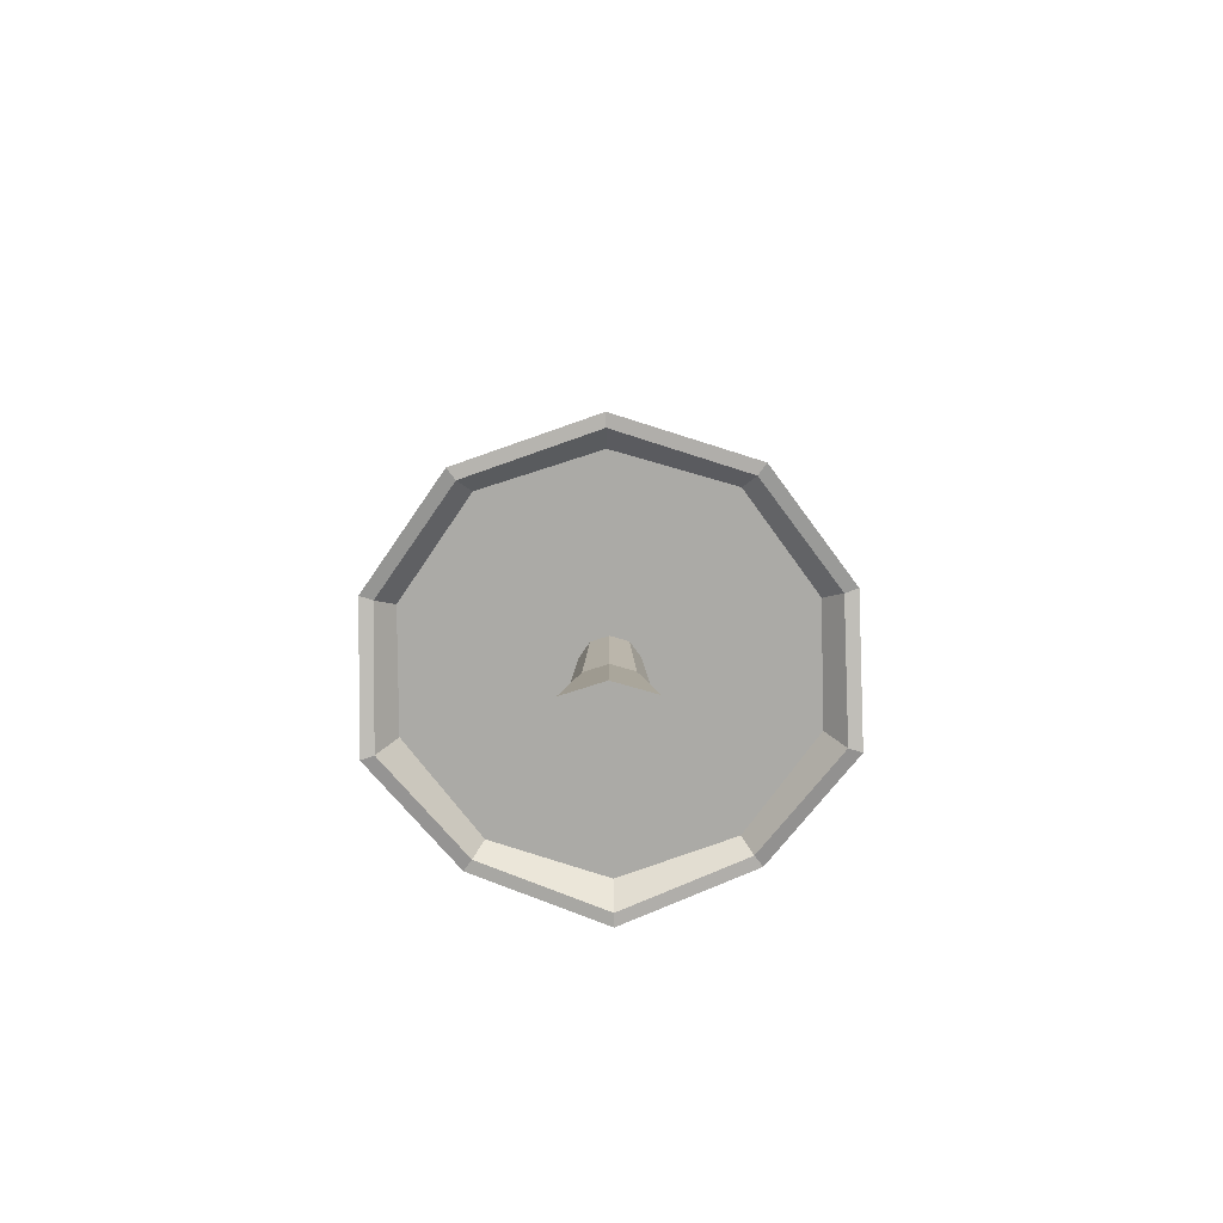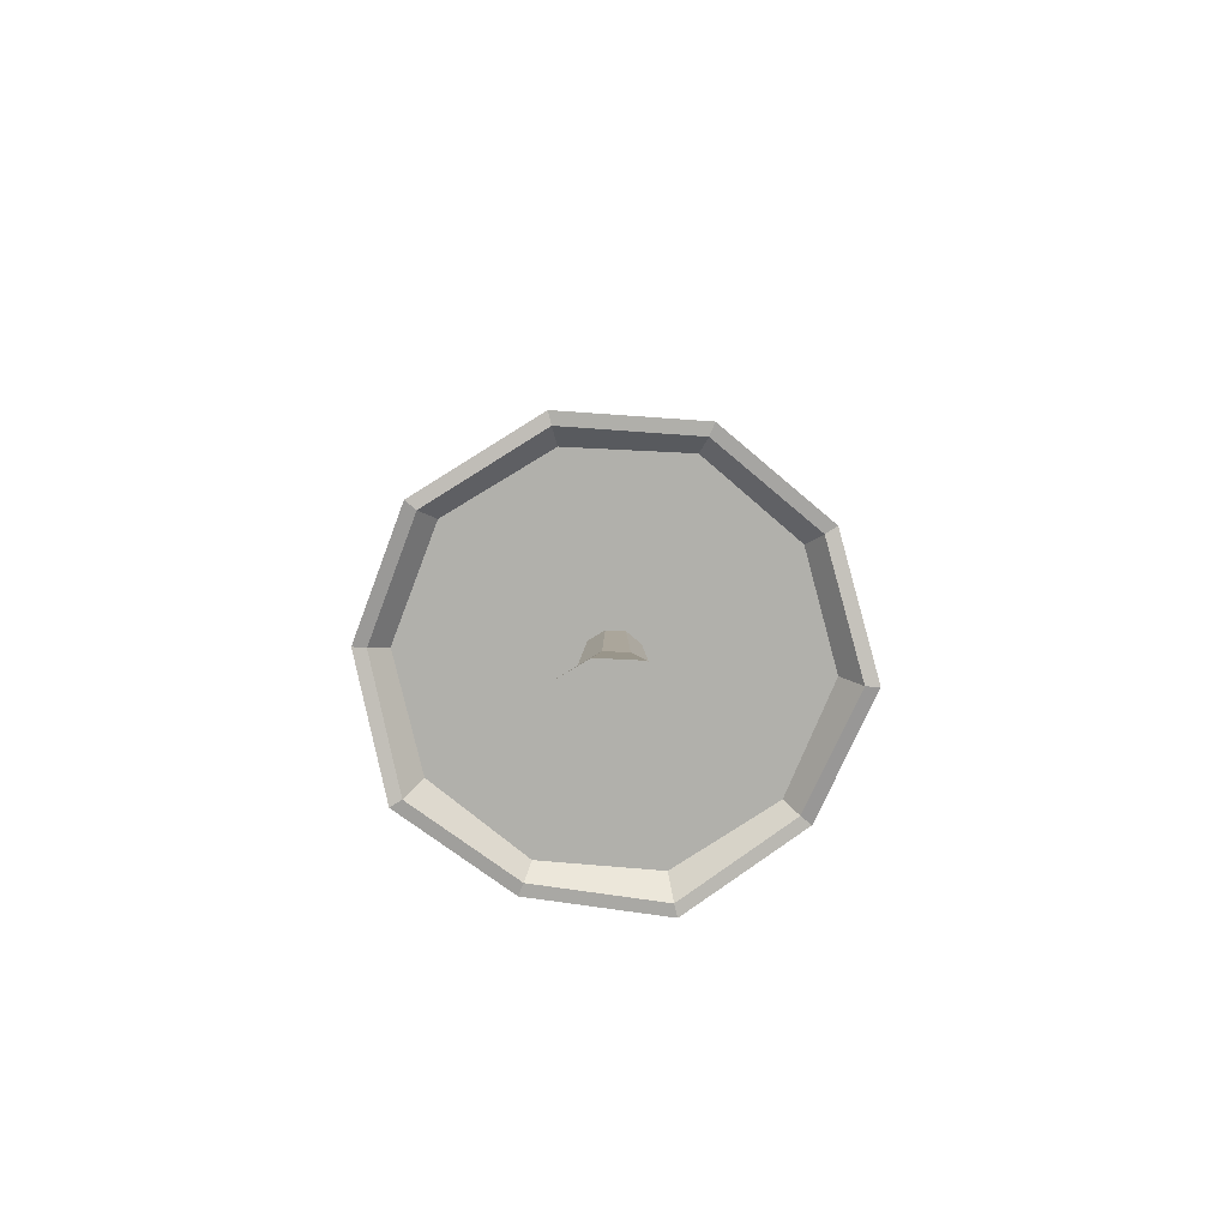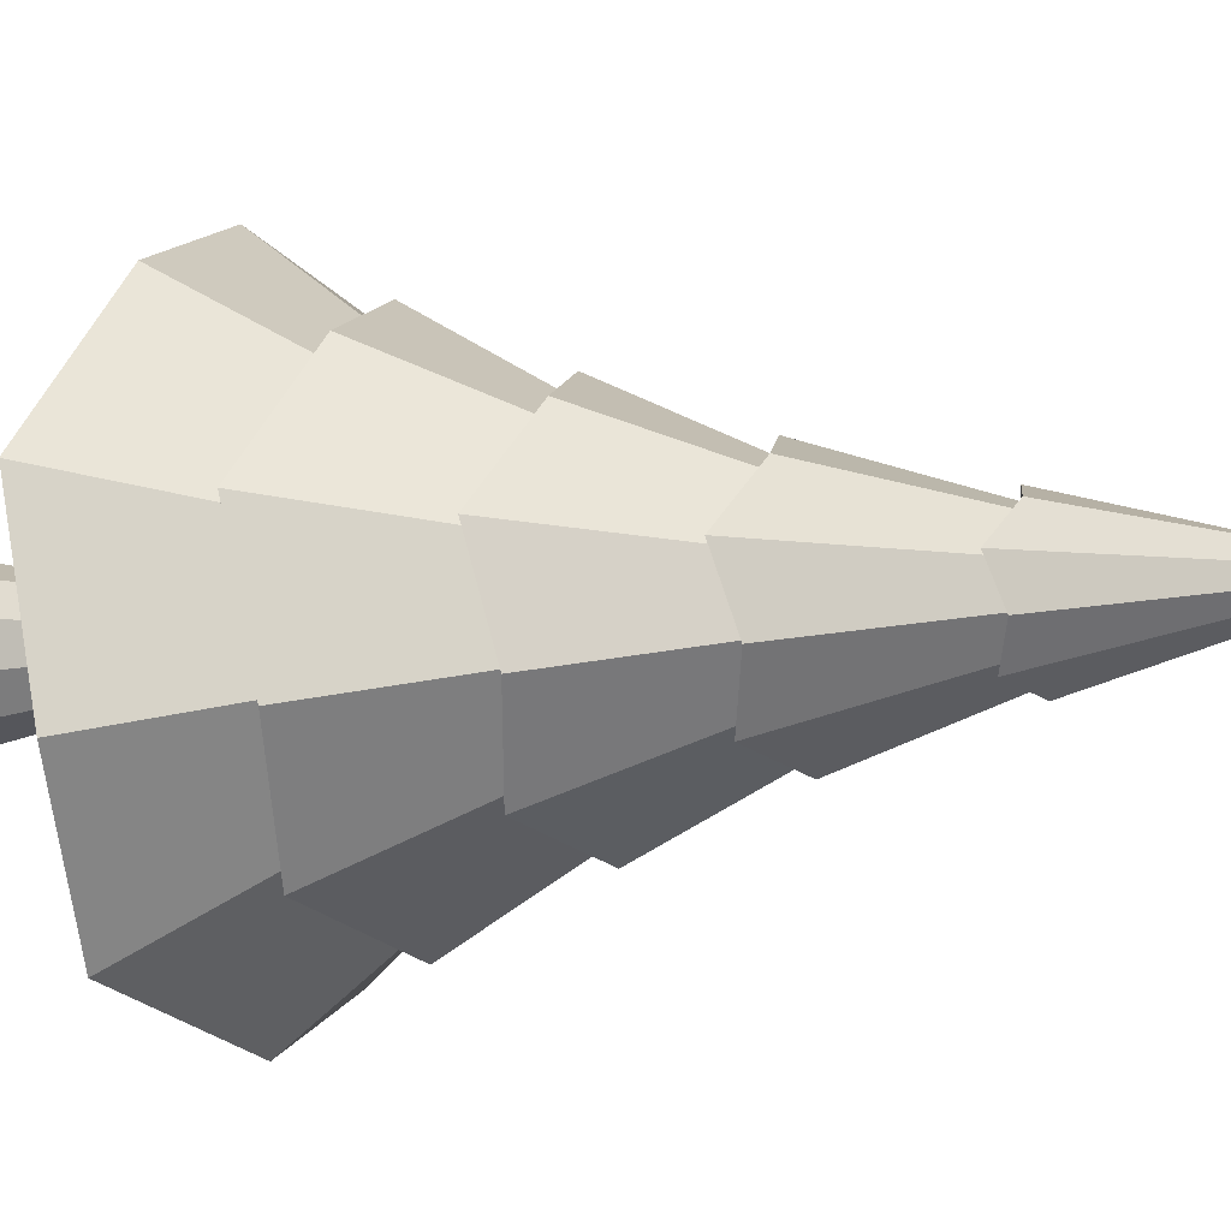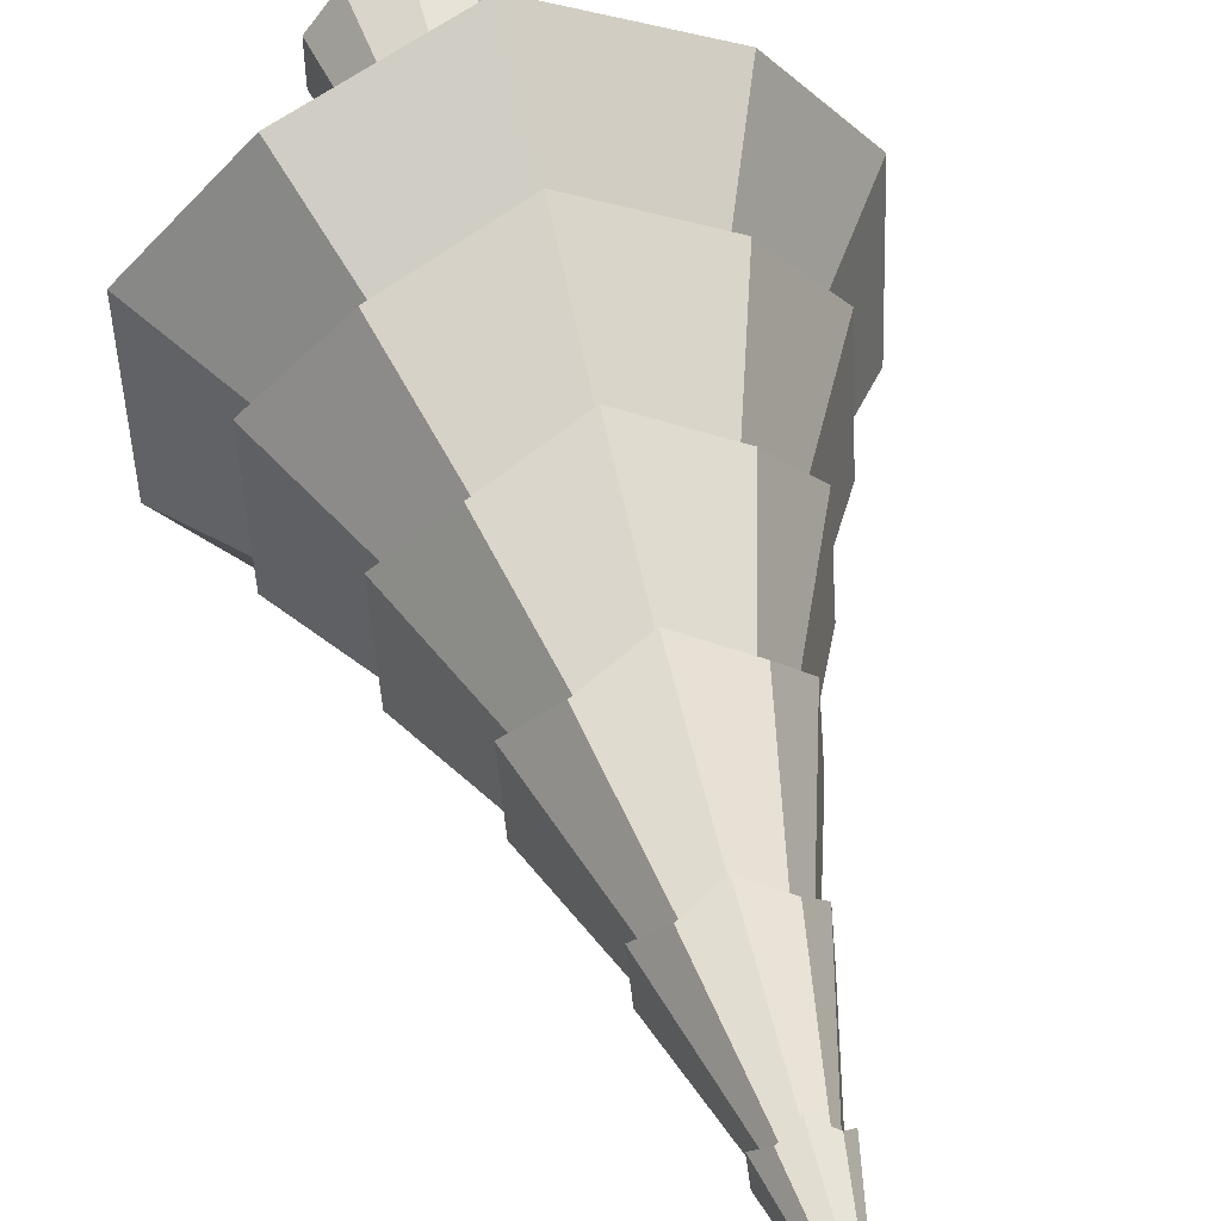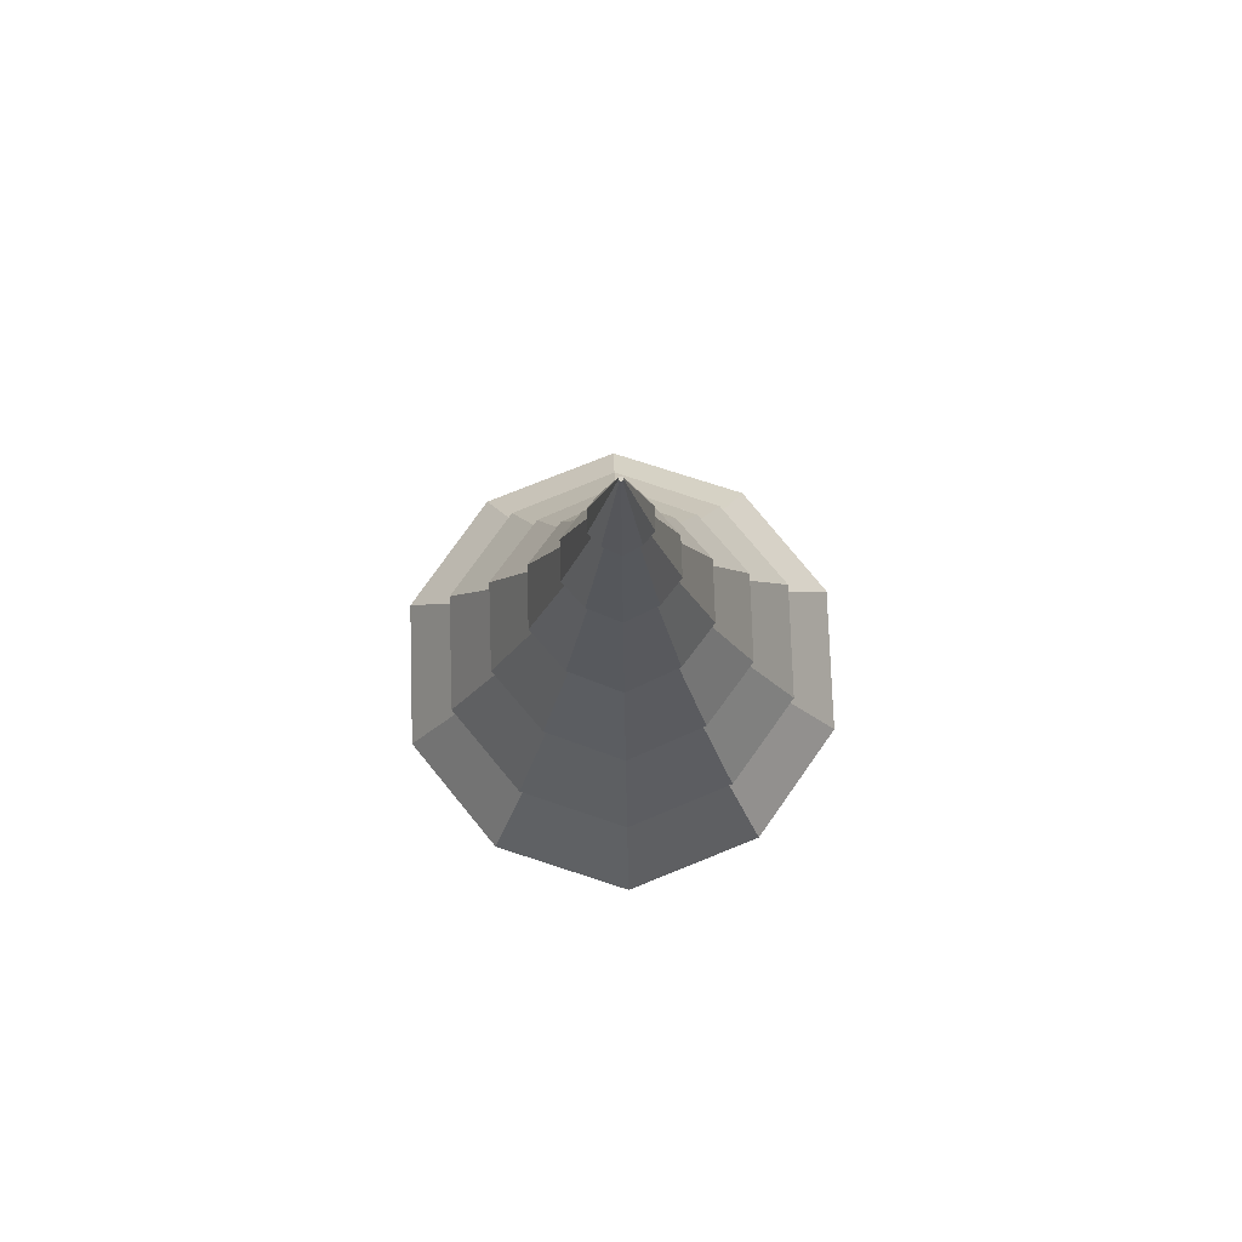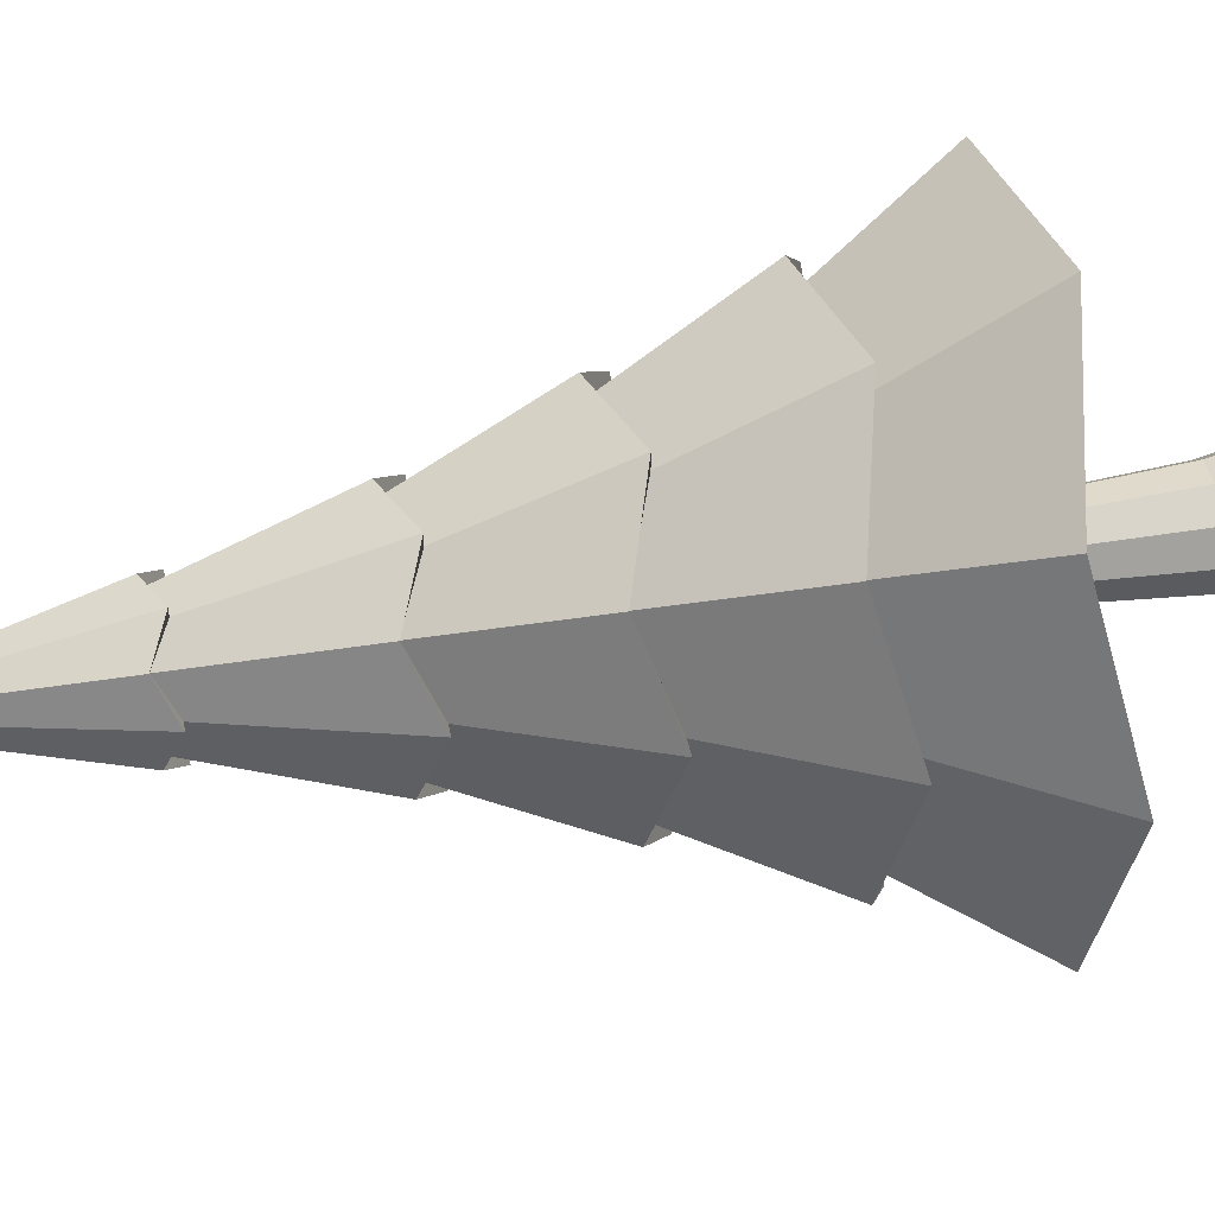
<metadata>
{"format":"obj","ext":"obj","renderer":"f3d","projection":"perspective","resolution":1024,"background":"white","views":[{"elev":-75.7,"azim":-107.1,"up":"+Y"},{"elev":-78.4,"azim":-21.8,"up":"+Y"},{"elev":-6.5,"azim":117.9,"up":"+Z"},{"elev":47.4,"azim":165.4,"up":"+Z"},{"elev":77.2,"azim":-2.0,"up":"+Y"},{"elev":54.8,"azim":-99.5,"up":"+Z"}]}
</metadata>
<code>
o PolyTree
v -0 7.866 -0.0175
v 0.01664 7.866 -0.005408
v 0.01029 7.866 0.01416
v -0.01029 7.866 0.01416
v -0.01664 7.866 -0.005408
v 1.225 3.02 -0.3982
v 0.9038 3.95 -0.2937
v 0.6049 4.881 -0.1965
v 0.3585 5.931 -0.1165
v 0.1601 6.946 -0.05201
v 0.09892 6.946 0.1361
v 0.2215 5.931 0.3049
v 0.3738 4.881 0.5145
v 0.5586 3.95 0.7688
v 0.7574 3.02 1.042
v -1.225 3.02 -0.3982
v -0.9038 3.95 -0.2937
v -0.6049 4.881 -0.1965
v -0.3585 5.931 -0.1165
v -0.1601 6.946 -0.05201
v -0 6.946 -0.1683
v -0 5.931 -0.3769
v 0 4.881 -0.636
v 0 3.95 -0.9503
v 0 3.02 -1.289
v -0.09892 6.946 0.1361
v -0.2215 5.931 0.3049
v -0.3738 4.881 0.5145
v -0.5586 3.95 0.7688
v -0.7574 3.02 1.042
v 1.11 2.2 1.528
v 0 2.2 -1.889
v -1.11 2.2 1.528
v 1.796 2.2 -0.5837
v -1.796 2.2 -0.5837
v 1.401 3.02 -0.4551
v 0.8657 3.02 1.192
v -1.401 3.02 -0.4551
v 0 3.02 -1.473
v -0.8657 3.02 1.192
v 1.025 3.95 -0.3332
v 0.6338 3.95 0.8723
v -1.025 3.95 -0.3332
v 0 3.95 -1.078
v -0.6338 3.95 0.8723
v 0.694 4.881 -0.2255
v 0.4289 4.881 0.5903
v -0.694 4.881 -0.2255
v 0 4.881 -0.7297
v -0.4289 4.881 0.5903
v 0.4253 5.931 -0.1382
v 0.2628 5.931 0.3618
v -0.4253 5.931 -0.1382
v -0 5.931 -0.4472
v -0.2628 5.931 0.3618
v 0.2236 6.946 -0.07264
v -0.2236 6.946 -0.07264
v 0.1382 6.946 0.1902
v -0 6.946 -0.2351
v -0.1382 6.946 0.1902
v 0.01683 7.866 0.005469
v 1.239 2.82 0.4027
v 0.914 3.75 0.297
v 0.6117 4.716 0.1988
v 0.3625 5.816 0.1178
v 0.1619 6.866 0.05259
v 1.817 2 0.5903
v 1.417 2.82 0.4603
v 1.037 3.75 0.3369
v 0.7018 4.716 0.228
v 0.4301 5.816 0.1397
v 0.2261 6.866 0.07346
v -0 7.866 0.0177
v -0 2.82 1.303
v -0 3.75 0.961
v -0 4.716 0.6432
v -0 5.816 0.3812
v -0 6.866 0.1702
v -0 2 1.91
v -0 2.82 1.489
v -0 3.75 1.09
v -0 4.716 0.7379
v -0 5.816 0.4522
v -0 6.866 0.2377
v -0.01683 7.866 0.005468
v -1.239 2.82 0.4027
v -0.914 3.75 0.297
v -0.6117 4.716 0.1988
v -0.3625 5.816 0.1178
v -0.1619 6.866 0.05259
v -1.817 2 0.5903
v -1.417 2.82 0.4603
v -1.037 3.75 0.3369
v -0.7018 4.716 0.228
v -0.4301 5.816 0.1397
v -0.2261 6.866 0.07346
v -0.0104 7.866 -0.01432
v -0.7659 2.82 -1.054
v -0.5649 3.75 -0.7775
v -0.3781 4.716 -0.5203
v -0.224 5.816 -0.3084
v -0.1 6.866 -0.1377
v -1.123 2 -1.545
v -0.8755 2.82 -1.205
v -0.6409 3.75 -0.8821
v -0.4337 4.716 -0.597
v -0.2658 5.816 -0.3659
v -0.1397 6.866 -0.1923
v 0.0104 7.866 -0.01432
v 0.7659 2.82 -1.054
v 0.5649 3.75 -0.7775
v 0.3781 4.716 -0.5203
v 0.224 5.816 -0.3084
v 0.1 6.866 -0.1377
v 1.123 2 -1.545
v 0.8755 2.82 -1.205
v 0.6409 3.75 -0.8821
v 0.4337 4.716 -0.597
v 0.2658 5.816 -0.3659
v 0.1397 6.866 -0.1923
v 1.044 2.194 1.436
v 0 2.194 -1.775
v -1.044 2.194 1.436
v 1.689 2.194 -0.5487
v -1.689 2.194 -0.5487
v 1.708 2 0.5548
v -0 2 1.795
v -1.708 2 0.5548
v -1.055 2 -1.453
v 1.055 2 -1.453
v 0.1427 2.268 -0.1964
v -0 2.268 -0.2401
v 0.2309 2.268 0.07503
v 0.2283 2.268 -0.07419
v -0 2.268 0.2428
v 0.1411 2.268 0.1942
v -0.2309 2.268 0.07503
v -0.1411 2.268 0.1942
v -0.1427 2.268 -0.1964
v -0.2283 2.268 -0.07419
v 0.9476 2.268 1.304
v 0 2.268 -1.612
v -0.9476 2.268 1.304
v 1.533 2.268 -0.4982
v -1.533 2.268 -0.4982
v 1.55 2.268 0.5038
v -0 2.268 1.63
v -1.55 2.268 0.5038
v -0.9582 2.268 -1.319
v 0.9582 2.268 -1.319
v 0.3301 0 -0.4543
v -0 0 -0.5553
v 0.5341 0 0.1735
v 0.5282 0 -0.1716
v -0 0 0.5616
v 0.3264 0 0.4493
v -0.5341 0 0.1735
v -0.3264 0 0.4493
v -0.3301 0 -0.4543
v -0.5282 0 -0.1716
v 0.2981 1.25 -0.09687
v 0.3015 1.25 0.09796
v 0.1843 1.25 0.2536
v 0.1863 1.25 -0.2565
v -0 1.25 0.317
v -0.1843 1.25 0.2536
v -0.3015 1.25 0.09796
v -0.2981 1.25 -0.09687
v -0 1.25 -0.3135
v -0.1863 1.25 -0.2565
f 72 56 2 61
f 139 170 168 140
f 135 165 163 136
f 136 163 162 133
f 131 134 161 164
f 135 138 166 165
f 2 109 1 97 5 85 4 73 3 61
f 108 57 5 97
f 120 59 1 109
f 84 58 3 73
f 96 60 4 85
f 91 33 30 86
f 92 40 29 87
f 93 45 28 88
f 94 50 27 89
f 95 55 26 90
f 79 31 15 74
f 80 37 14 75
f 81 42 13 76
f 82 47 12 77
f 83 52 11 78
f 115 32 25 110
f 116 39 24 111
f 117 44 23 112
f 118 49 22 113
f 119 54 21 114
f 103 35 16 98
f 104 38 17 99
f 105 43 18 100
f 106 48 19 101
f 107 53 20 102
f 67 34 6 62
f 68 36 7 63
f 69 41 8 64
f 70 46 9 65
f 71 51 10 66
f 126 124 34 67
f 129 125 35 103
f 130 122 32 115
f 127 121 31 79
f 128 123 33 91
f 62 6 36 68
f 98 16 38 104
f 110 25 39 116
f 74 15 37 80
f 86 30 40 92
f 63 7 41 69
f 99 17 43 105
f 111 24 44 117
f 75 14 42 81
f 87 29 45 93
f 64 8 46 70
f 100 18 48 106
f 112 23 49 118
f 76 13 47 82
f 88 28 50 94
f 65 9 51 71
f 101 19 53 107
f 113 22 54 119
f 77 12 52 83
f 89 27 55 95
f 90 26 60 96
f 78 11 58 84
f 114 21 59 120
f 102 20 57 108
f 66 10 56 72
f 11 66 72 58
f 12 65 71 52
f 13 64 70 47
f 14 63 69 42
f 15 62 68 37
f 121 126 67 31
f 52 71 66 11
f 47 70 65 12
f 42 69 64 13
f 37 68 63 14
f 31 67 62 15
f 138 137 167 166
f 58 72 61 3
f 26 78 84 60
f 27 77 83 55
f 28 76 82 50
f 29 75 81 45
f 30 74 80 40
f 123 127 79 33
f 55 83 78 26
f 50 82 77 27
f 45 81 76 28
f 40 80 75 29
f 33 79 74 30
f 60 84 73 4
f 20 90 96 57
f 19 89 95 53
f 18 88 94 48
f 17 87 93 43
f 16 86 92 38
f 125 128 91 35
f 53 95 90 20
f 48 94 89 19
f 43 93 88 18
f 38 92 87 17
f 35 91 86 16
f 57 96 85 5
f 137 140 168 167
f 21 102 108 59
f 22 101 107 54
f 23 100 106 49
f 24 99 105 44
f 25 98 104 39
f 122 129 103 32
f 54 107 102 21
f 49 106 101 22
f 44 105 100 23
f 39 104 99 24
f 32 103 98 25
f 59 108 97 1
f 131 164 169 132
f 10 114 120 56
f 9 113 119 51
f 8 112 118 46
f 7 111 117 41
f 6 110 116 36
f 124 130 115 34
f 51 119 114 10
f 46 118 113 9
f 41 117 112 8
f 36 116 111 7
f 34 115 110 6
f 56 120 109 2
f 139 132 169 170
f 126 121 141 146
f 127 123 143 147
f 128 125 145 148
f 124 126 146 144
f 129 122 142 149
f 134 131 150 144
f 132 139 149 142
f 140 137 148 145
f 138 135 147 143
f 136 133 146 141
f 137 138 143 148
f 135 136 141 147
f 131 132 142 150
f 139 140 145 149
f 133 134 144 146
f 123 128 148 143
f 121 127 147 141
f 122 130 150 142
f 130 124 144 150
f 125 129 149 145
f 161 162 153 154
f 162 163 156 153
f 161 154 151 164
f 163 165 155 156
f 166 158 155 165
f 167 157 158 166
f 168 160 157 167
f 169 164 151 152
f 168 170 159 160
f 169 152 159 170
f 151 154 153 156 155 158 157 160 159 152
f 133 162 161 134

</code>
